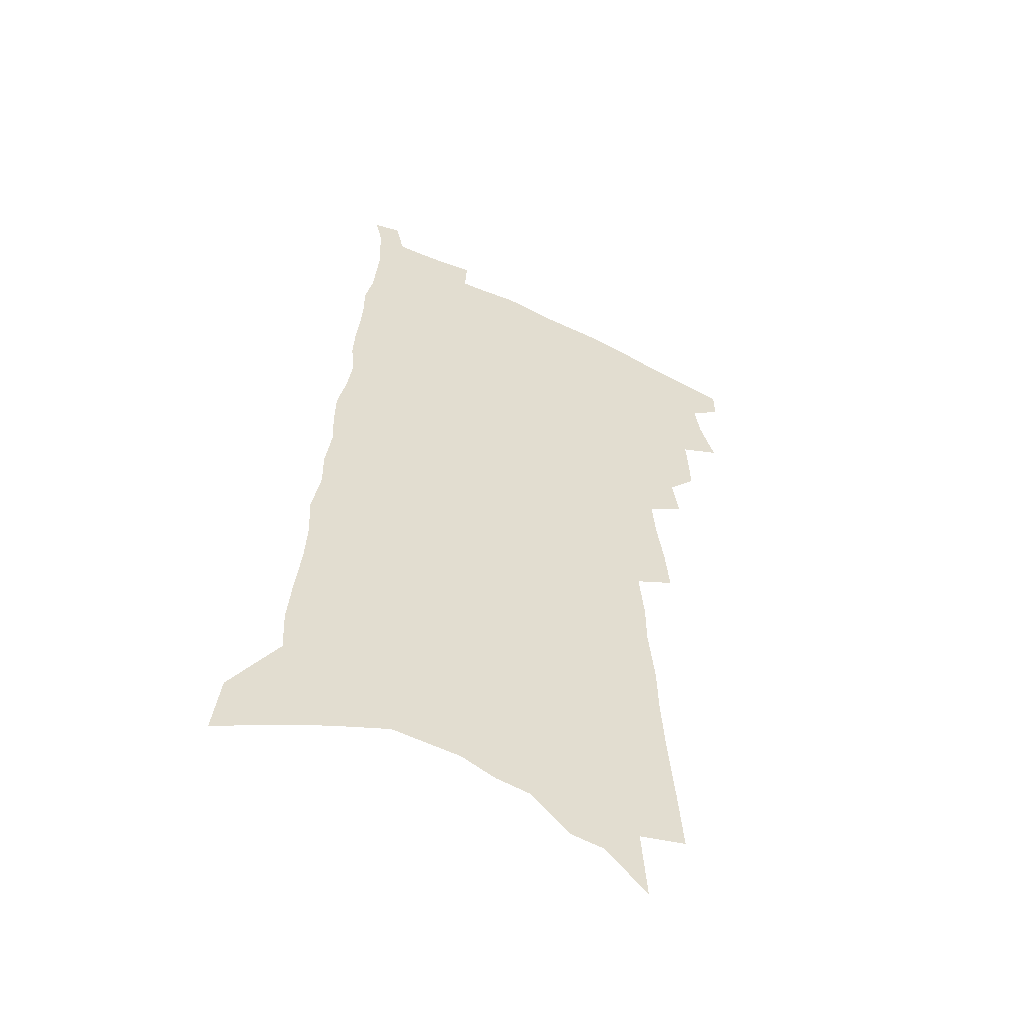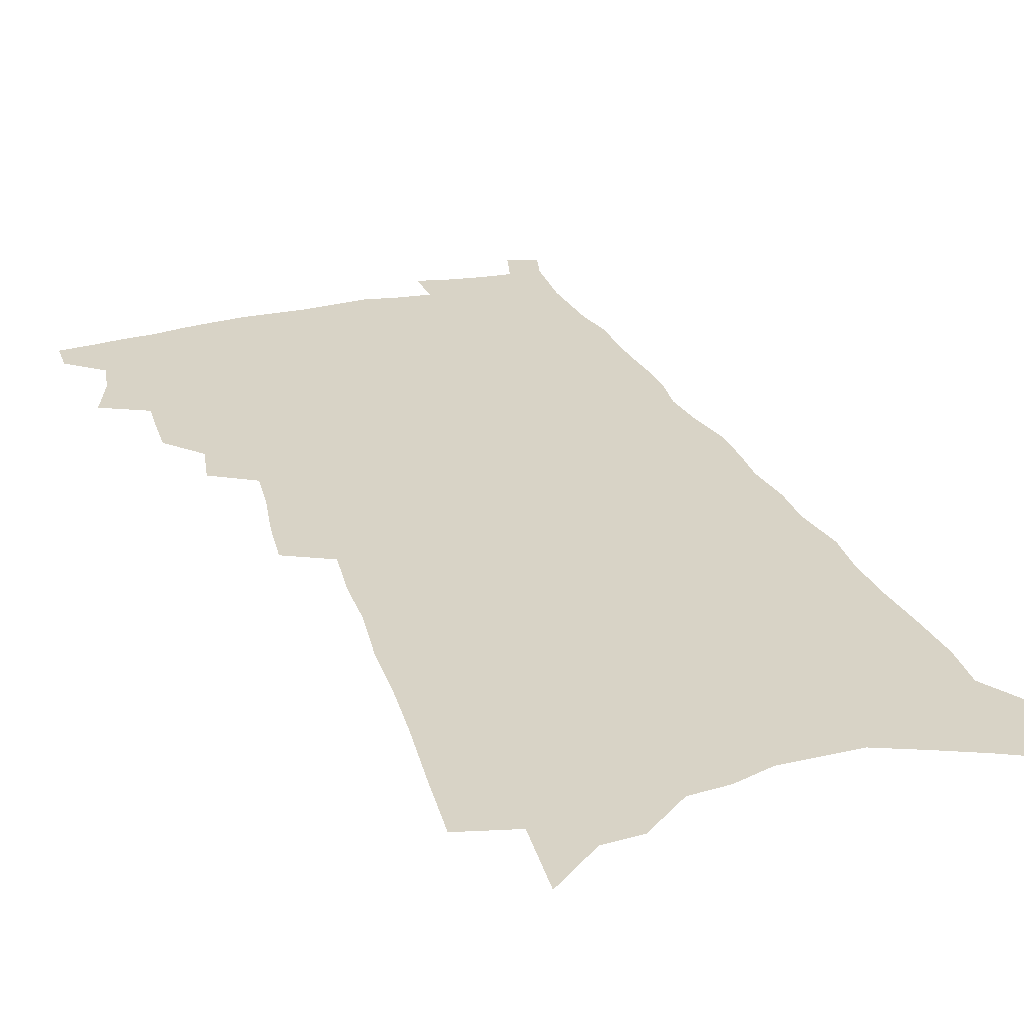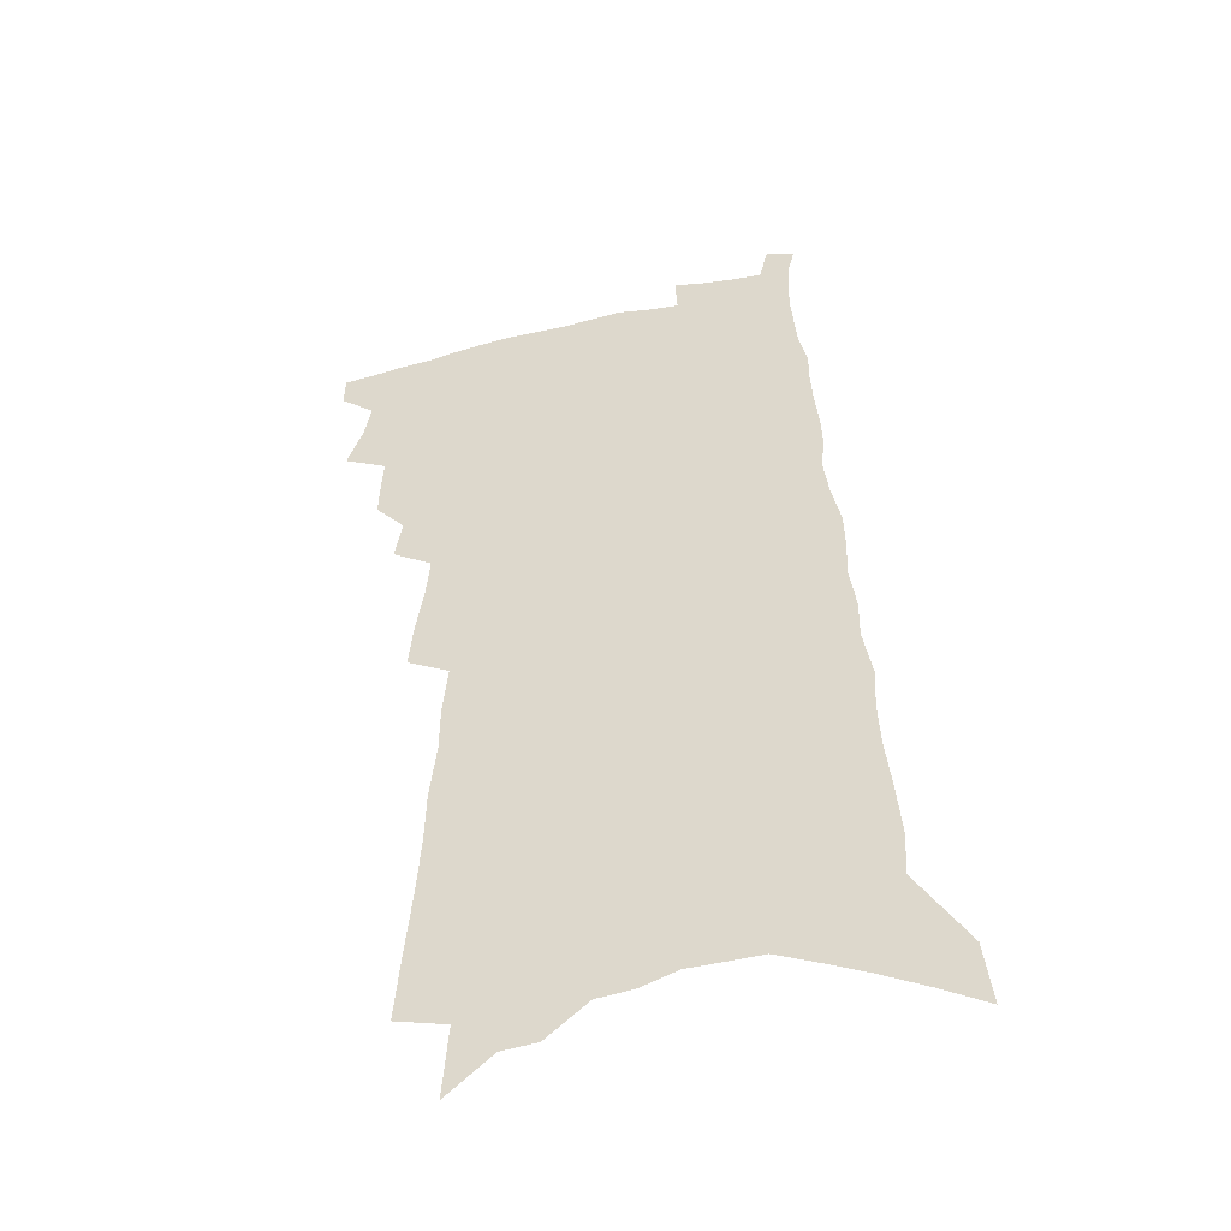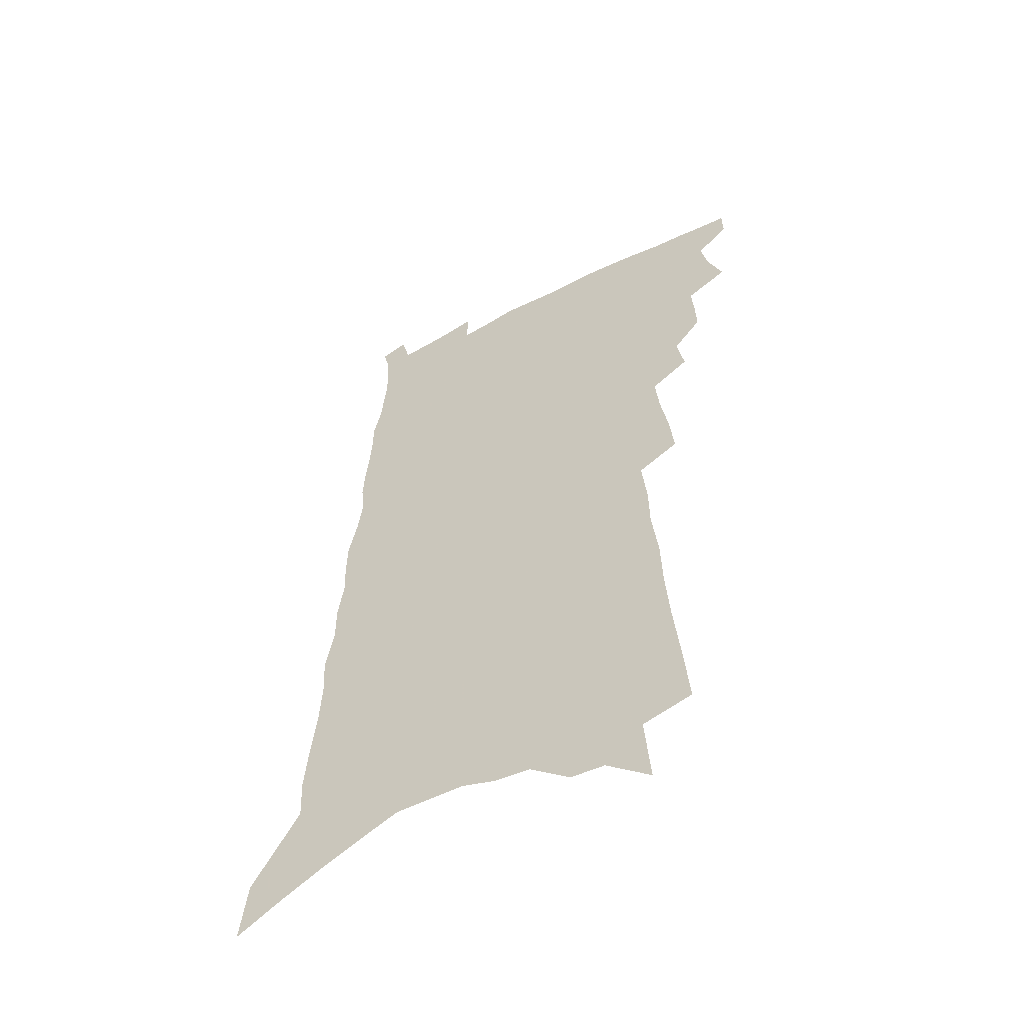
<metadata>
{"format":"obj","ext":"obj","renderer":"f3d","projection":"perspective","resolution":1024,"background":"white","views":[{"elev":-53.9,"azim":153.1,"up":"+Y"},{"elev":27.8,"azim":-18.4,"up":"+Z"},{"elev":-46.3,"azim":14.3,"up":"+Y"},{"elev":-55.6,"azim":-151.1,"up":"+Y"}]}
</metadata>
<code>
v 560.4 439 0
v 560.5 445.7 0
v 562.9 416.3 0
v 566.4 425.4 0
v 567.8 433 0
v 567.9 439.6 0
v 567.2 446.3 0
v 571.8 397 0
v 572 404.3 0
v 572.5 411.7 0
v 574.3 419.8 0
v 574.7 426.7 0
v 575.4 433.7 0
v 574.9 440.2 0
v 573.8 447.2 0
v 576.7 380.9 0
v 578.3 389.9 0
v 579.8 398.4 0
v 580.8 406.3 0
v 580.7 413.2 0
v 581.4 420.3 0
v 581.8 427.3 0
v 582.3 434.2 0
v 581.5 440.8 0
v 580.6 447.6 0
v 581.9 346.3 0
v 582.9 356.2 0
v 584.6 366.7 0
v 585.4 375.7 0
v 586 383.9 0
v 588 393.2 0
v 587.4 399.7 0
v 589.5 408.5 0
v 589.6 415 0
v 589.2 421.5 0
v 589.4 428.2 0
v 589.2 434.6 0
v 588.4 441.2 0
v 587.1 448.8 0
v 584.7 254.2 0
v 585.9 268.7 0
v 587.3 283.4 0
v 588.3 296.4 0
v 588.6 307.7 0
v 590 320.4 0
v 590.1 330.4 0
v 591.2 341.6 0
v 591.8 351.2 0
v 592.5 360.6 0
v 593 369.3 0
v 593.8 378.1 0
v 594.3 386.2 0
v 595.1 394.3 0
v 595.2 401.4 0
v 596 408.7 0
v 596.4 415.7 0
v 596.5 422.4 0
v 596.3 428.7 0
v 595.7 435.2 0
v 594.9 441.9 0
v 593.6 449.7 0
v 594.8 235.4 0
v 596 251.4 0
v 594.2 260.3 0
v 597.4 279.3 0
v 597.7 291.4 0
v 598.1 303.1 0
v 598.5 314.2 0
v 598.5 324.2 0
v 599.4 335.4 0
v 600.1 345.7 0
v 600.6 355 0
v 600.5 363.1 0
v 600.9 371.6 0
v 601.2 379.7 0
v 601.6 387.6 0
v 602.4 395.6 0
v 602.9 402.9 0
v 603 409.6 0
v 603.2 416.4 0
v 603 422.8 0
v 602.7 429.2 0
v 602.3 435.5 0
v 601.7 442.1 0
v 600.3 450.3 0
v 605 243.8 0
v 604.9 256.3 0
v 604.7 269.3 0
v 606.9 286 0
v 606.8 296.9 0
v 607 308.1 0
v 607 318.3 0
v 606.5 327.1 0
v 607.1 337.9 0
v 607.3 347 0
v 607.7 356.3 0
v 608.1 365.2 0
v 608.1 373.1 0
v 608.6 381.6 0
v 608.9 389.3 0
v 609.2 396.4 0
v 609.8 404 0
v 609.5 410.1 0
v 609.7 416.9 0
v 609.9 423.3 0
v 609.2 429.7 0
v 608.8 436 0
v 608.3 442.5 0
v 607.2 450.2 0
v 612.8 244.5 0
v 614.7 265.4 0
v 615.1 278.8 0
v 614.8 289.3 0
v 614 297.6 0
v 614.6 310.4 0
v 614.4 320.3 0
v 614.6 330.8 0
v 614.6 339.9 0
v 614.6 348.7 0
v 614.8 357.6 0
v 615 366.4 0
v 614.9 373.6 0
v 615.1 381.6 0
v 615.3 389 0
v 615.7 397.1 0
v 615.9 404.1 0
v 615.8 410.4 0
v 616.1 417.2 0
v 616.1 423.6 0
v 615.8 429.9 0
v 615.2 436.5 0
v 614.8 443 0
v 614 450.2 0
v 622.1 252 0
v 622.7 268.8 0
v 622.6 280.5 0
v 622.4 291.8 0
v 622.2 302.2 0
v 621.9 311.8 0
v 621.7 321.6 0
v 621.6 331.3 0
v 621.5 340.1 0
v 621.9 351.1 0
v 621.8 358.9 0
v 621.8 367.3 0
v 621.5 374.2 0
v 621.9 382.6 0
v 622 390.3 0
v 622.1 397.6 0
v 622.1 404.2 0
v 622.2 410.9 0
v 622.5 417.8 0
v 622.3 423.8 0
v 622.3 430.1 0
v 622.3 436.3 0
v 621.7 442.8 0
v 620.6 450.8 0
v 630.2 252.8 0
v 630.3 269.2 0
v 630 281.8 0
v 629.8 293.4 0
v 629.5 303.1 0
v 629.2 313.4 0
v 629 323.2 0
v 628.8 332.8 0
v 628.6 341.9 0
v 628.6 350.3 0
v 628.5 359.1 0
v 628.3 367.4 0
v 628.4 375.9 0
v 628.3 382.9 0
v 628.4 390.5 0
v 628.4 398 0
v 628.4 404.4 0
v 628.4 411 0
v 628.6 417.6 0
v 628.6 423.9 0
v 628.6 430.1 0
v 628.7 436.3 0
v 628.2 443 0
v 627.1 451.3 0
v 638.3 255.6 0
v 637.9 269.4 0
v 637.4 282.4 0
v 637.1 293.6 0
v 636.8 303 0
v 636.4 313.6 0
v 636.2 322.4 0
v 635.7 332.3 0
v 635.4 343.3 0
v 635.4 350.4 0
v 635.2 358.3 0
v 635 367.2 0
v 634.9 375.4 0
v 634.8 383.4 0
v 634.7 390.6 0
v 634.8 397.4 0
v 634.7 404.7 0
v 634.5 411.5 0
v 634.8 417.5 0
v 634.9 423.8 0
v 634.9 430.2 0
v 634.9 436.4 0
v 634.8 442.8 0
v 634.5 450 0
v 646.2 255.7 0
v 645.6 269.2 0
v 645.1 281.1 0
v 644.4 292.7 0
v 644.5 301.2 0
v 643.6 313.2 0
v 643.2 322.9 0
v 642.8 332.6 0
v 642.4 341.9 0
v 642.1 350.5 0
v 641.9 358.4 0
v 641.5 367.7 0
v 641.4 375.2 0
v 641.6 382.1 0
v 641.1 390.2 0
v 641.2 397 0
v 641.1 404.1 0
v 641.4 410.5 0
v 641.1 417.5 0
v 641.1 423.8 0
v 641.1 430.1 0
v 641.1 436.4 0
v 641.2 442.7 0
v 641.2 449.3 0
v 640.7 457.4 0
v 654.1 255.9 0
v 653.5 267.8 0
v 652.7 280.1 0
v 652.1 291.1 0
v 651.9 301 0
v 651.3 311.3 0
v 650.4 322.1 0
v 650.2 331.1 0
v 649.2 341.5 0
v 649 349.8 0
v 648.5 358.6 0
v 648.6 366.1 0
v 648.1 374.3 0
v 648.1 381.6 0
v 648.5 388.4 0
v 647.8 396.2 0
v 647.7 403.5 0
v 647.7 410.1 0
v 647.1 417.6 0
v 647.4 423.7 0
v 647.4 430 0
v 647.5 436.3 0
v 647.6 442.6 0
v 647.7 449.1 0
v 647.9 455.9 0
v 663 252.2 0
v 662 264.9 0
v 661 277.3 0
v 660.2 288.8 0
v 660 298.7 0
v 659.1 309.4 0
v 658.6 319.3 0
v 658 329 0
v 657.3 338.6 0
v 656.2 348.5 0
v 656.2 356.4 0
v 656.1 364.3 0
v 655.7 372.3 0
v 655.1 380.4 0
v 655.4 387.3 0
v 653.9 396.5 0
v 654.8 402.5 0
v 654.5 409.5 0
v 654.2 416.4 0
v 654 423.1 0
v 653.9 429.6 0
v 653.9 436.1 0
v 653.9 442.4 0
v 654.2 448.7 0
v 654.7 455 0
v 672.2 248.1 0
v 671.1 260.8 0
v 669.8 273.7 0
v 669.5 284.3 0
v 668.9 295 0
v 667.9 305.8 0
v 666.7 316.8 0
v 666.5 325.9 0
v 665.7 335.6 0
v 664.6 345.3 0
v 664.4 353.6 0
v 664.6 361.4 0
v 662.9 370.9 0
v 662.4 378.7 0
v 663.2 385.5 0
v 662 394.1 0
v 661.6 401.4 0
v 662 408.1 0
v 660.8 415.8 0
v 660.7 422.4 0
v 660.5 429.1 0
v 660.6 435.5 0
v 660.3 442.1 0
v 660.8 448.3 0
v 661 454.6 0
v 663 462.4 0
v 681.9 243.3 0
v 679.8 258 0
v 679.6 268.7 0
v 680.1 278.4 0
v 679.1 289.5 0
v 677.8 300.8 0
v 677.3 311 0
v 677.8 319.7 0
v 675.8 330.8 0
v 675.8 339.5 0
v 674.5 349.2 0
v 674.7 357.1 0
v 674.5 365.5 0
v 672.5 374.9 0
v 671.3 383.4 0
v 672.1 390.4 0
v 671.7 398 0
v 670.9 405.7 0
v 670.4 413.1 0
v 670.4 420 0
v 668.6 427.8 0
v 667.9 434.7 0
v 667.3 441.5 0
v 667.5 447.9 0
v 667.7 454.2 0
v 669.2 460.4 0
v 692.3 237.6 0
v 690.6 251.3 0
f 5 6 1
f 1 6 2
f 6 7 2
f 10 11 3
f 3 11 4
f 11 12 4
f 4 12 5
f 12 13 5
f 5 13 6
f 13 14 6
f 6 14 7
f 14 15 7
f 17 18 8
f 8 18 9
f 18 19 9
f 9 19 10
f 19 20 10
f 10 20 11
f 20 21 11
f 11 21 12
f 21 22 12
f 12 22 13
f 22 23 13
f 13 23 14
f 23 24 14
f 14 24 15
f 24 25 15
f 29 30 16
f 16 30 17
f 30 31 17
f 17 31 18
f 31 32 18
f 18 32 19
f 32 33 19
f 19 33 20
f 33 34 20
f 20 34 21
f 34 35 21
f 21 35 22
f 35 36 22
f 22 36 23
f 36 37 23
f 23 37 24
f 37 38 24
f 24 38 25
f 38 39 25
f 47 48 26
f 26 48 27
f 48 49 27
f 27 49 28
f 49 50 28
f 28 50 29
f 50 51 29
f 29 51 30
f 51 52 30
f 30 52 31
f 52 53 31
f 31 53 32
f 53 54 32
f 32 54 33
f 54 55 33
f 33 55 34
f 55 56 34
f 34 56 35
f 56 57 35
f 35 57 36
f 57 58 36
f 36 58 37
f 58 59 37
f 37 59 38
f 59 60 38
f 38 60 39
f 60 61 39
f 63 64 40
f 40 64 41
f 64 65 41
f 41 65 42
f 65 66 42
f 42 66 43
f 66 67 43
f 43 67 44
f 67 68 44
f 44 68 45
f 68 69 45
f 45 69 46
f 69 70 46
f 46 70 47
f 70 71 47
f 47 71 48
f 71 72 48
f 48 72 49
f 72 73 49
f 49 73 50
f 73 74 50
f 50 74 51
f 74 75 51
f 51 75 52
f 75 76 52
f 52 76 53
f 76 77 53
f 53 77 54
f 77 78 54
f 54 78 55
f 78 79 55
f 55 79 56
f 79 80 56
f 56 80 57
f 80 81 57
f 57 81 58
f 81 82 58
f 58 82 59
f 82 83 59
f 59 83 60
f 83 84 60
f 60 84 61
f 84 85 61
f 62 86 63
f 86 87 63
f 63 87 64
f 87 88 64
f 64 88 65
f 88 89 65
f 65 89 66
f 89 90 66
f 66 90 67
f 90 91 67
f 67 91 68
f 91 92 68
f 68 92 69
f 92 93 69
f 69 93 70
f 93 94 70
f 70 94 71
f 94 95 71
f 71 95 72
f 95 96 72
f 72 96 73
f 96 97 73
f 73 97 74
f 97 98 74
f 74 98 75
f 98 99 75
f 75 99 76
f 99 100 76
f 76 100 77
f 100 101 77
f 77 101 78
f 101 102 78
f 78 102 79
f 102 103 79
f 79 103 80
f 103 104 80
f 80 104 81
f 104 105 81
f 81 105 82
f 105 106 82
f 82 106 83
f 106 107 83
f 83 107 84
f 107 108 84
f 84 108 85
f 108 109 85
f 86 110 87
f 110 111 87
f 87 111 88
f 111 112 88
f 88 112 89
f 112 113 89
f 89 113 90
f 113 114 90
f 90 114 91
f 114 115 91
f 91 115 92
f 115 116 92
f 92 116 93
f 116 117 93
f 93 117 94
f 117 118 94
f 94 118 95
f 118 119 95
f 95 119 96
f 119 120 96
f 96 120 97
f 120 121 97
f 97 121 98
f 121 122 98
f 98 122 99
f 122 123 99
f 99 123 100
f 123 124 100
f 100 124 101
f 124 125 101
f 101 125 102
f 125 126 102
f 102 126 103
f 126 127 103
f 103 127 104
f 127 128 104
f 104 128 105
f 128 129 105
f 105 129 106
f 129 130 106
f 106 130 107
f 130 131 107
f 107 131 108
f 131 132 108
f 108 132 109
f 132 133 109
f 110 134 111
f 134 135 111
f 111 135 112
f 135 136 112
f 112 136 113
f 136 137 113
f 113 137 114
f 137 138 114
f 114 138 115
f 138 139 115
f 115 139 116
f 139 140 116
f 116 140 117
f 140 141 117
f 117 141 118
f 141 142 118
f 118 142 119
f 142 143 119
f 119 143 120
f 143 144 120
f 120 144 121
f 144 145 121
f 121 145 122
f 145 146 122
f 122 146 123
f 146 147 123
f 123 147 124
f 147 148 124
f 124 148 125
f 148 149 125
f 125 149 126
f 149 150 126
f 126 150 127
f 150 151 127
f 127 151 128
f 151 152 128
f 128 152 129
f 152 153 129
f 129 153 130
f 153 154 130
f 130 154 131
f 154 155 131
f 131 155 132
f 155 156 132
f 132 156 133
f 156 157 133
f 134 158 135
f 158 159 135
f 135 159 136
f 159 160 136
f 136 160 137
f 160 161 137
f 137 161 138
f 161 162 138
f 138 162 139
f 162 163 139
f 139 163 140
f 163 164 140
f 140 164 141
f 164 165 141
f 141 165 142
f 165 166 142
f 142 166 143
f 166 167 143
f 143 167 144
f 167 168 144
f 144 168 145
f 168 169 145
f 145 169 146
f 169 170 146
f 146 170 147
f 170 171 147
f 147 171 148
f 171 172 148
f 148 172 149
f 172 173 149
f 149 173 150
f 173 174 150
f 150 174 151
f 174 175 151
f 151 175 152
f 175 176 152
f 152 176 153
f 176 177 153
f 153 177 154
f 177 178 154
f 154 178 155
f 178 179 155
f 155 179 156
f 179 180 156
f 156 180 157
f 180 181 157
f 158 182 159
f 182 183 159
f 159 183 160
f 183 184 160
f 160 184 161
f 184 185 161
f 161 185 162
f 185 186 162
f 162 186 163
f 186 187 163
f 163 187 164
f 187 188 164
f 164 188 165
f 188 189 165
f 165 189 166
f 189 190 166
f 166 190 167
f 190 191 167
f 167 191 168
f 191 192 168
f 168 192 169
f 192 193 169
f 169 193 170
f 193 194 170
f 170 194 171
f 194 195 171
f 171 195 172
f 195 196 172
f 172 196 173
f 196 197 173
f 173 197 174
f 197 198 174
f 174 198 175
f 198 199 175
f 175 199 176
f 199 200 176
f 176 200 177
f 200 201 177
f 177 201 178
f 201 202 178
f 178 202 179
f 202 203 179
f 179 203 180
f 203 204 180
f 180 204 181
f 204 205 181
f 182 206 183
f 206 207 183
f 183 207 184
f 207 208 184
f 184 208 185
f 208 209 185
f 185 209 186
f 209 210 186
f 186 210 187
f 210 211 187
f 187 211 188
f 211 212 188
f 188 212 189
f 212 213 189
f 189 213 190
f 213 214 190
f 190 214 191
f 214 215 191
f 191 215 192
f 215 216 192
f 192 216 193
f 216 217 193
f 193 217 194
f 217 218 194
f 194 218 195
f 218 219 195
f 195 219 196
f 219 220 196
f 196 220 197
f 220 221 197
f 197 221 198
f 221 222 198
f 198 222 199
f 222 223 199
f 199 223 200
f 223 224 200
f 200 224 201
f 224 225 201
f 201 225 202
f 225 226 202
f 202 226 203
f 226 227 203
f 203 227 204
f 227 228 204
f 204 228 205
f 228 229 205
f 206 231 207
f 231 232 207
f 207 232 208
f 232 233 208
f 208 233 209
f 233 234 209
f 209 234 210
f 234 235 210
f 210 235 211
f 235 236 211
f 211 236 212
f 236 237 212
f 212 237 213
f 237 238 213
f 213 238 214
f 238 239 214
f 214 239 215
f 239 240 215
f 215 240 216
f 240 241 216
f 216 241 217
f 241 242 217
f 217 242 218
f 242 243 218
f 218 243 219
f 243 244 219
f 219 244 220
f 244 245 220
f 220 245 221
f 245 246 221
f 221 246 222
f 246 247 222
f 222 247 223
f 247 248 223
f 223 248 224
f 248 249 224
f 224 249 225
f 249 250 225
f 225 250 226
f 250 251 226
f 226 251 227
f 251 252 227
f 227 252 228
f 252 253 228
f 228 253 229
f 253 254 229
f 229 254 230
f 254 255 230
f 231 256 232
f 256 257 232
f 232 257 233
f 257 258 233
f 233 258 234
f 258 259 234
f 234 259 235
f 259 260 235
f 235 260 236
f 260 261 236
f 236 261 237
f 261 262 237
f 237 262 238
f 262 263 238
f 238 263 239
f 263 264 239
f 239 264 240
f 264 265 240
f 240 265 241
f 265 266 241
f 241 266 242
f 266 267 242
f 242 267 243
f 267 268 243
f 243 268 244
f 268 269 244
f 244 269 245
f 269 270 245
f 245 270 246
f 270 271 246
f 246 271 247
f 271 272 247
f 247 272 248
f 272 273 248
f 248 273 249
f 273 274 249
f 249 274 250
f 274 275 250
f 250 275 251
f 275 276 251
f 251 276 252
f 276 277 252
f 252 277 253
f 277 278 253
f 253 278 254
f 278 279 254
f 254 279 255
f 279 280 255
f 256 281 257
f 281 282 257
f 257 282 258
f 282 283 258
f 258 283 259
f 283 284 259
f 259 284 260
f 284 285 260
f 260 285 261
f 285 286 261
f 261 286 262
f 286 287 262
f 262 287 263
f 287 288 263
f 263 288 264
f 288 289 264
f 264 289 265
f 289 290 265
f 265 290 266
f 290 291 266
f 266 291 267
f 291 292 267
f 267 292 268
f 292 293 268
f 268 293 269
f 293 294 269
f 269 294 270
f 294 295 270
f 270 295 271
f 295 296 271
f 271 296 272
f 296 297 272
f 272 297 273
f 297 298 273
f 273 298 274
f 298 299 274
f 274 299 275
f 299 300 275
f 275 300 276
f 300 301 276
f 276 301 277
f 301 302 277
f 277 302 278
f 302 303 278
f 278 303 279
f 303 304 279
f 279 304 280
f 304 305 280
f 281 307 282
f 307 308 282
f 282 308 283
f 308 309 283
f 283 309 284
f 309 310 284
f 284 310 285
f 310 311 285
f 285 311 286
f 311 312 286
f 286 312 287
f 312 313 287
f 287 313 288
f 313 314 288
f 288 314 289
f 314 315 289
f 289 315 290
f 315 316 290
f 290 316 291
f 316 317 291
f 291 317 292
f 317 318 292
f 292 318 293
f 318 319 293
f 293 319 294
f 319 320 294
f 294 320 295
f 320 321 295
f 295 321 296
f 321 322 296
f 296 322 297
f 322 323 297
f 297 323 298
f 323 324 298
f 298 324 299
f 324 325 299
f 299 325 300
f 325 326 300
f 300 326 301
f 326 327 301
f 301 327 302
f 327 328 302
f 302 328 303
f 328 329 303
f 303 329 304
f 329 330 304
f 304 330 305
f 330 331 305
f 305 331 306
f 331 332 306
f 307 333 308
f 333 334 308
f 308 334 309

</code>
